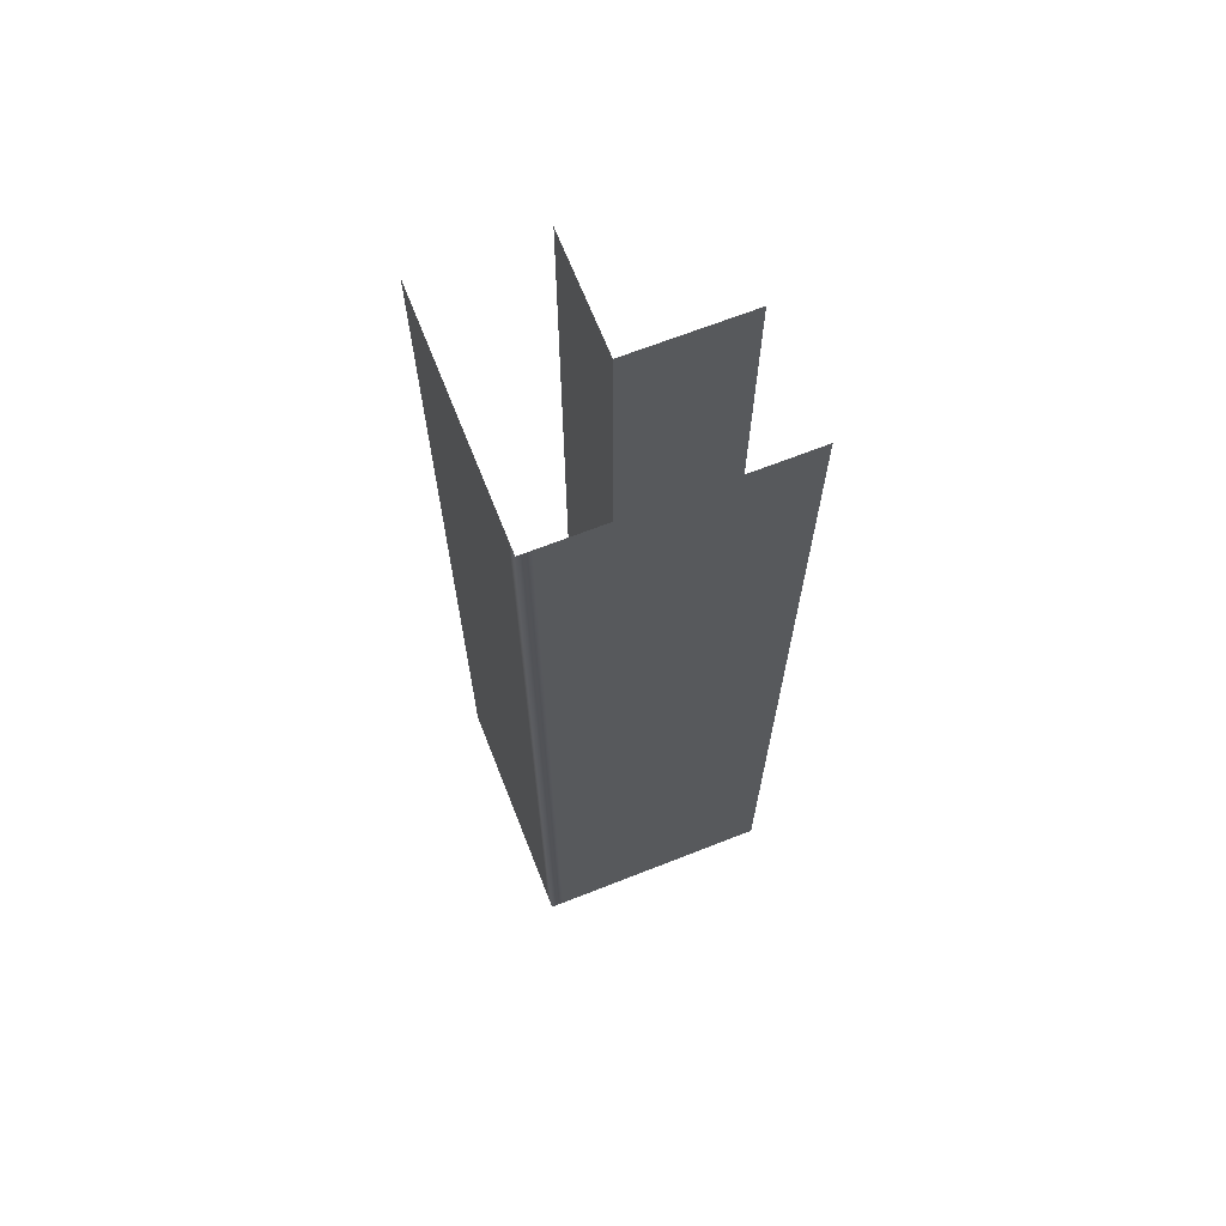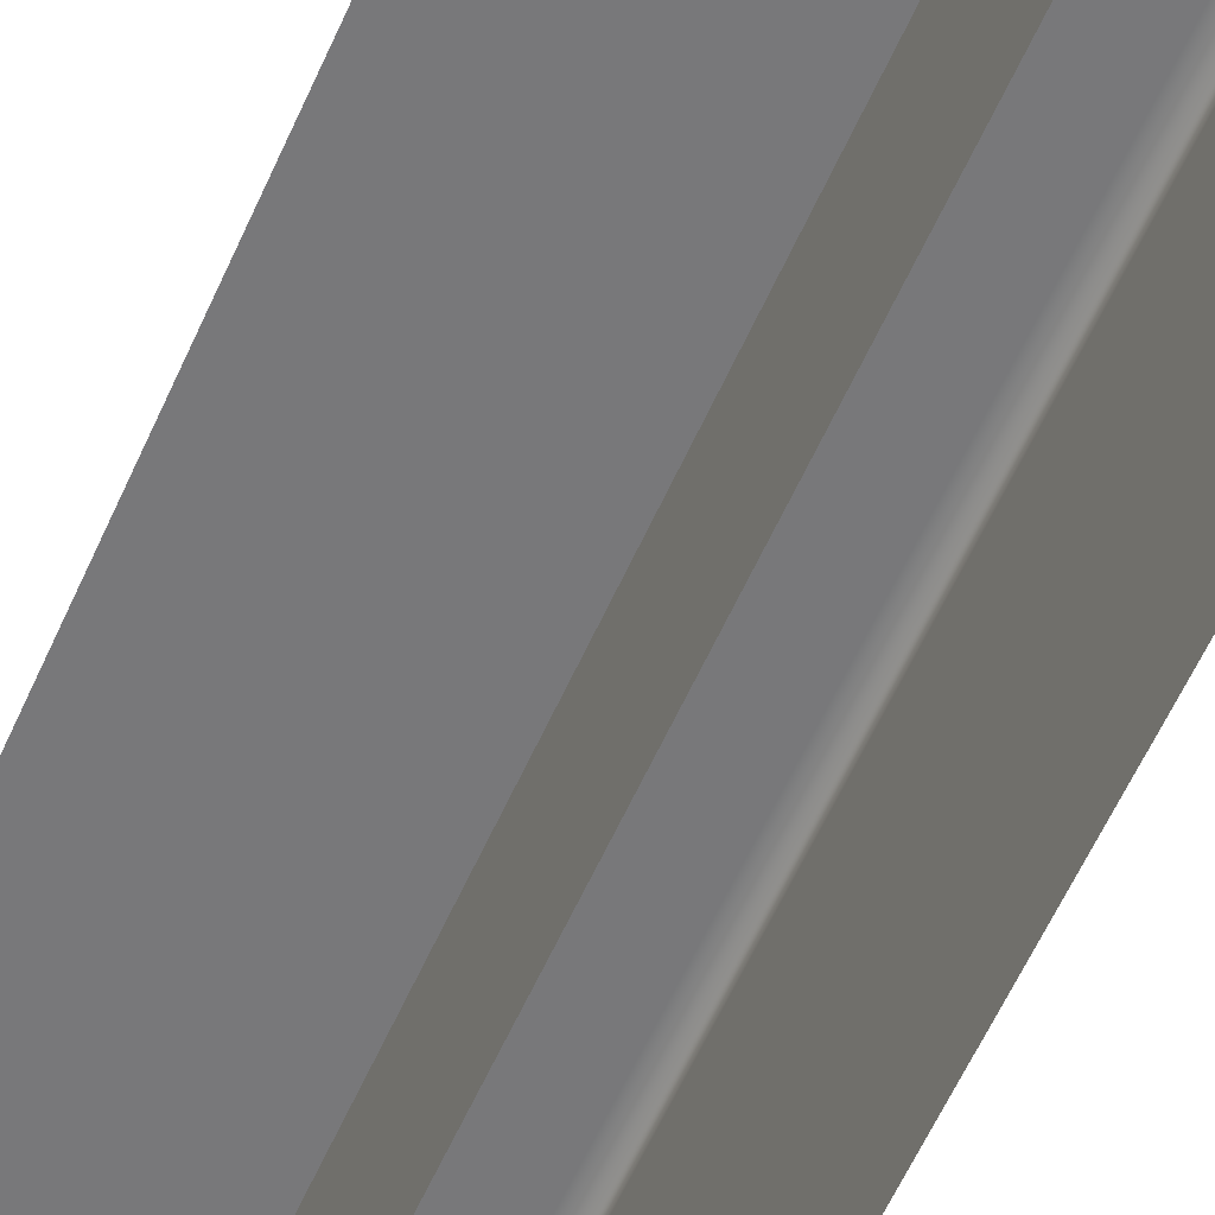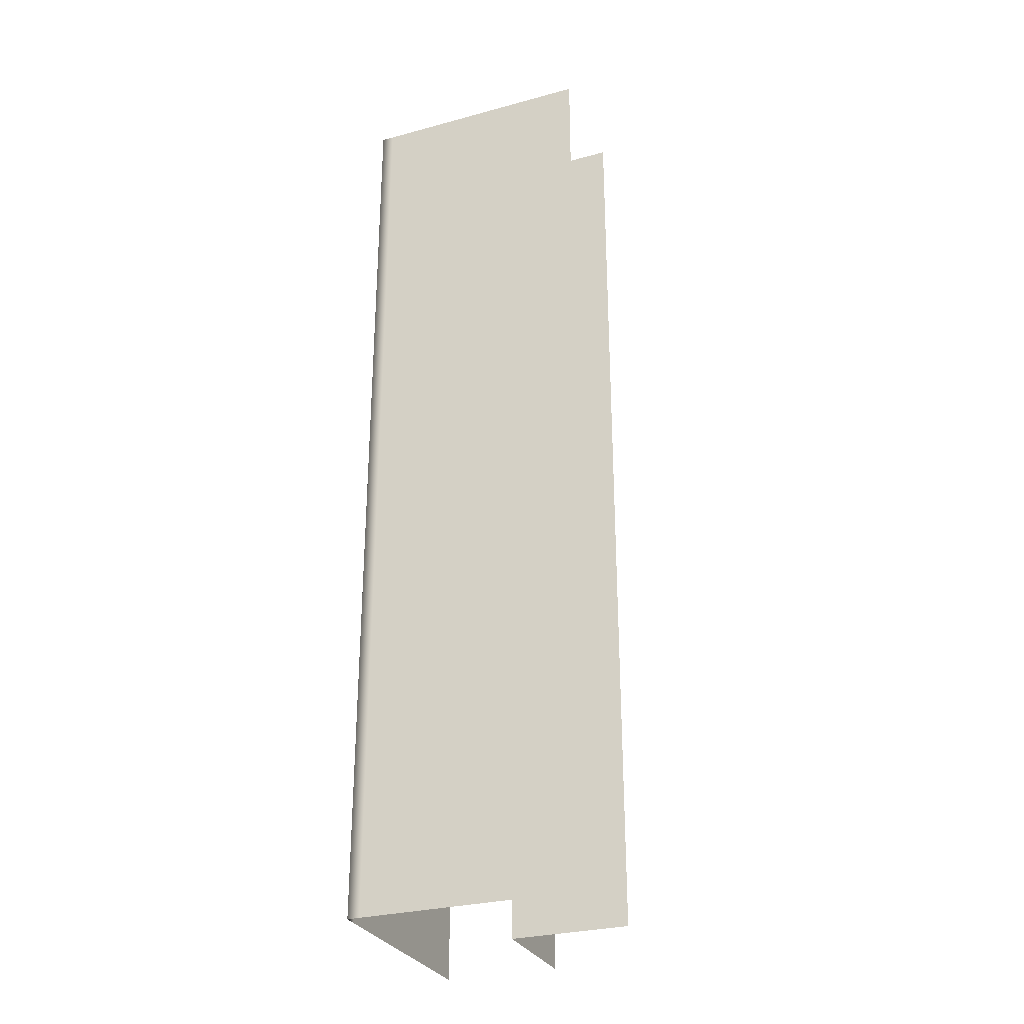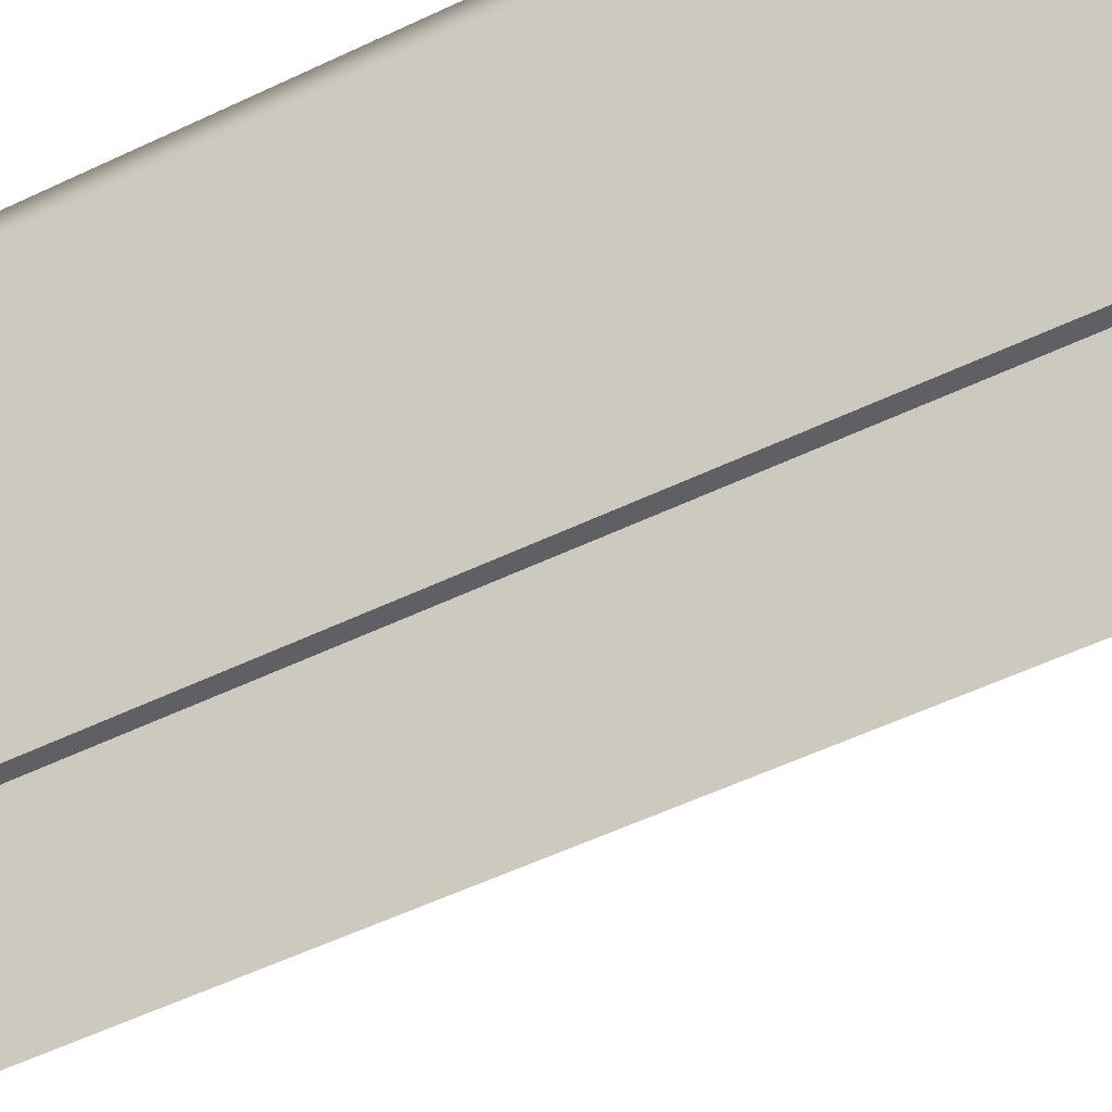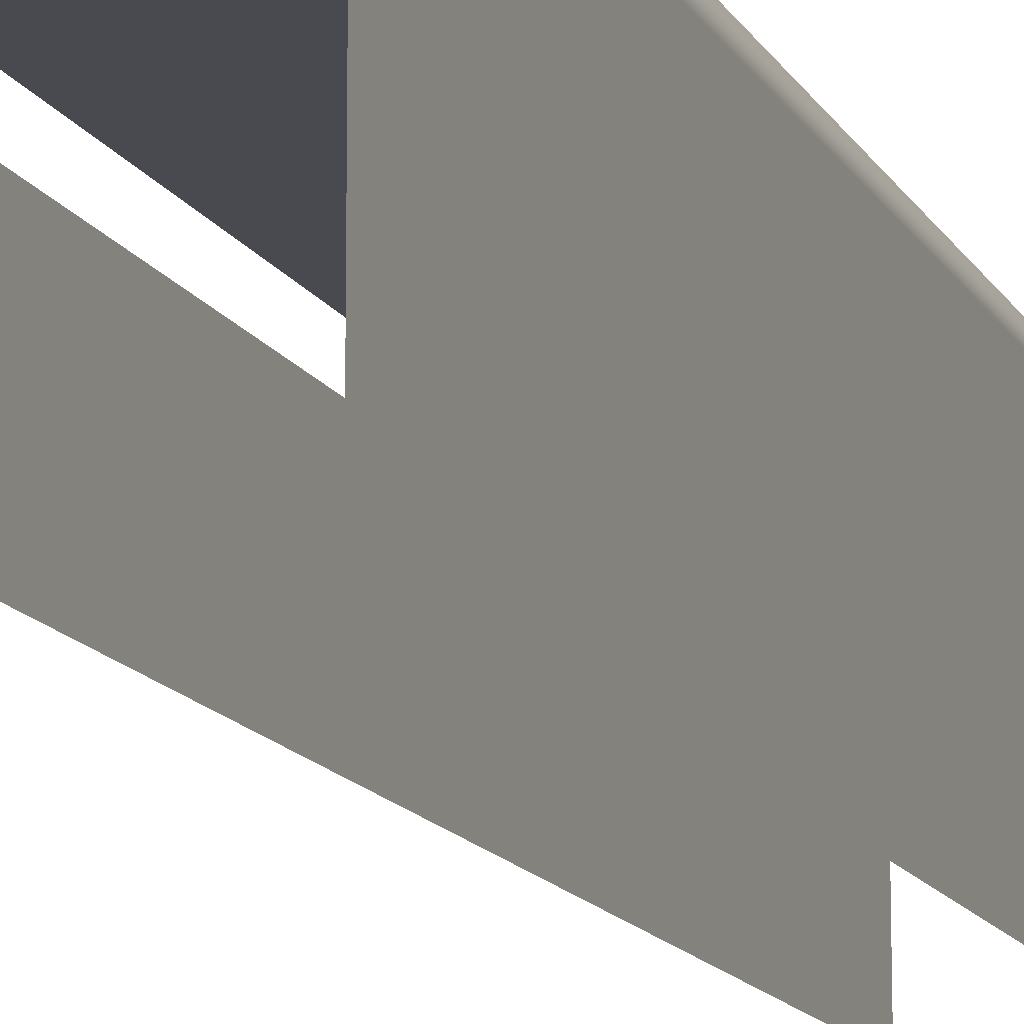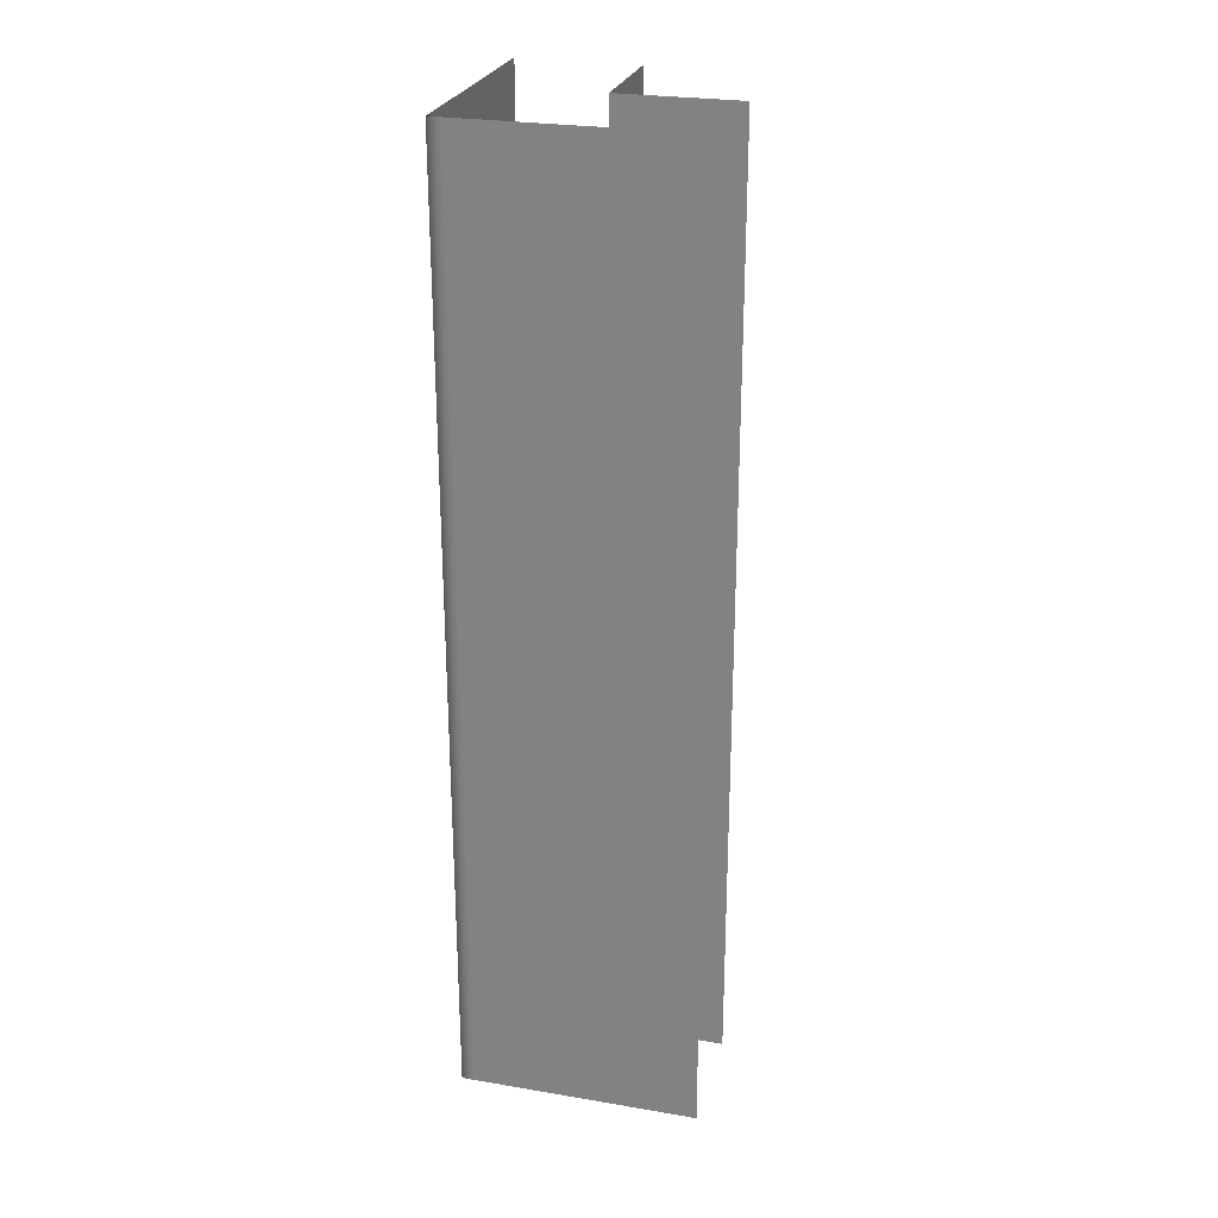
<metadata>
{"format":"obj","ext":"obj","renderer":"f3d","projection":"perspective","resolution":1024,"background":"white","views":[{"elev":67.6,"azim":68.5,"up":"+Y"},{"elev":-57.6,"azim":-23.5,"up":"+Z"},{"elev":-29.3,"azim":111.8,"up":"+Y"},{"elev":-42.4,"azim":121.4,"up":"+Z"},{"elev":-13.5,"azim":18.9,"up":"+Z"},{"elev":26.0,"azim":104.9,"up":"+Y"}]}
</metadata>
<code>
g default
v -100 0 100
v 0 0 100
v -100 400 100
v 0 400 100
v 0 400 0
v 0 0 0
v -100 331 100
v 0 331 100
v 0 331 0
v 0 367.5 0
v 0 367.5 100
v -100 367.5 100
v -100 0 50
v -50 0 50
v -100 400 50
v -50 400 50
v -50 400 0
v -50 0 0
v -100 14.88 100
v 0 14.88 100
v 0 14.88 0
v 0 400 94.78
v 0 367.5 94.78
v 0 331 94.78
v 0 14.88 94.78
v 0 0 94.78
v -5.547 0 100
v -5.547 14.88 100
v -5.547 331 100
v -5.547 367.5 100
v -5.547 400 100
g BuildingE_Corner_Bottom_VarA_mdl
f 7 29 30 12
f 23 24 9 10
f 19 28 29 7
f 24 25 21 9
f 22 23 10 5
f 12 30 31 3
f 13 15 16 14
f 14 16 17 18
f 1 27 28 19
f 25 26 6 21
f 11 23 22 4
f 8 24 23 11
f 20 25 24 8
f 2 26 25 20
f 28 27 2 20
f 29 28 20 8
f 30 29 8 11
f 31 30 11 4

</code>
